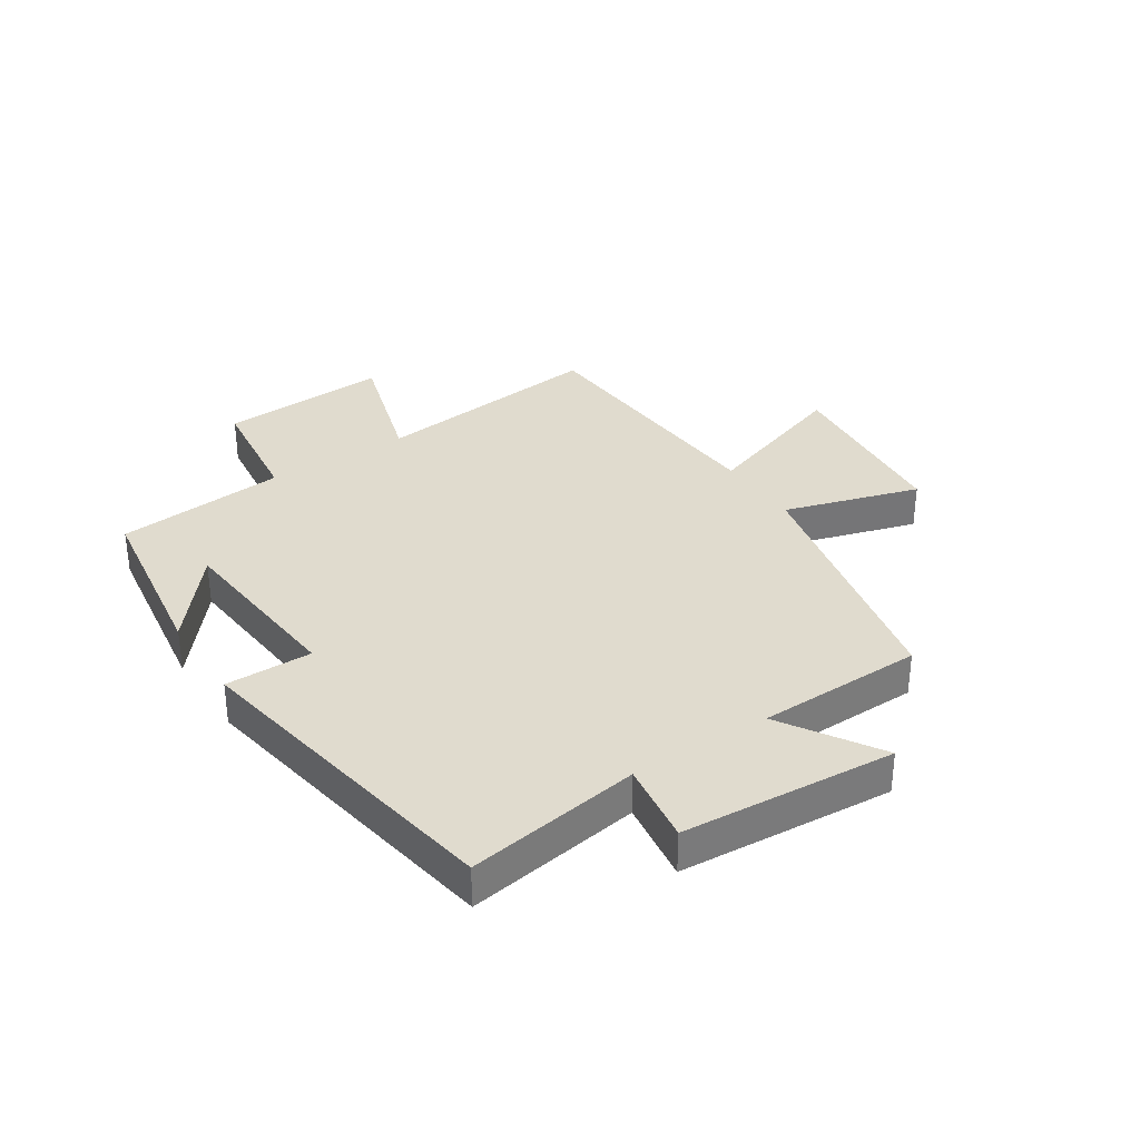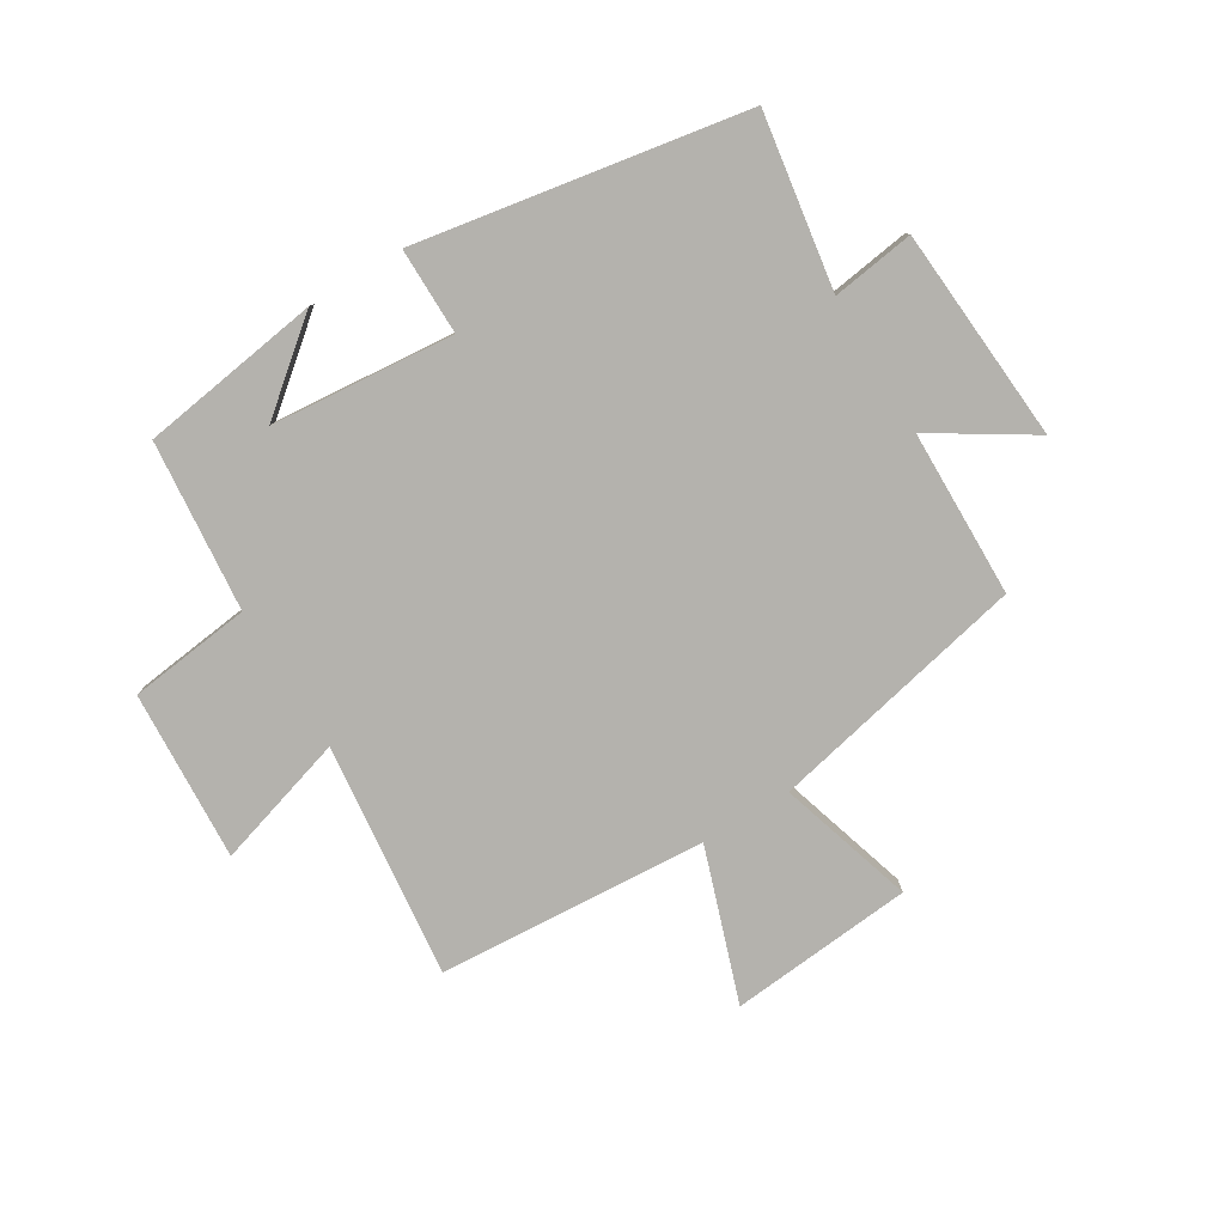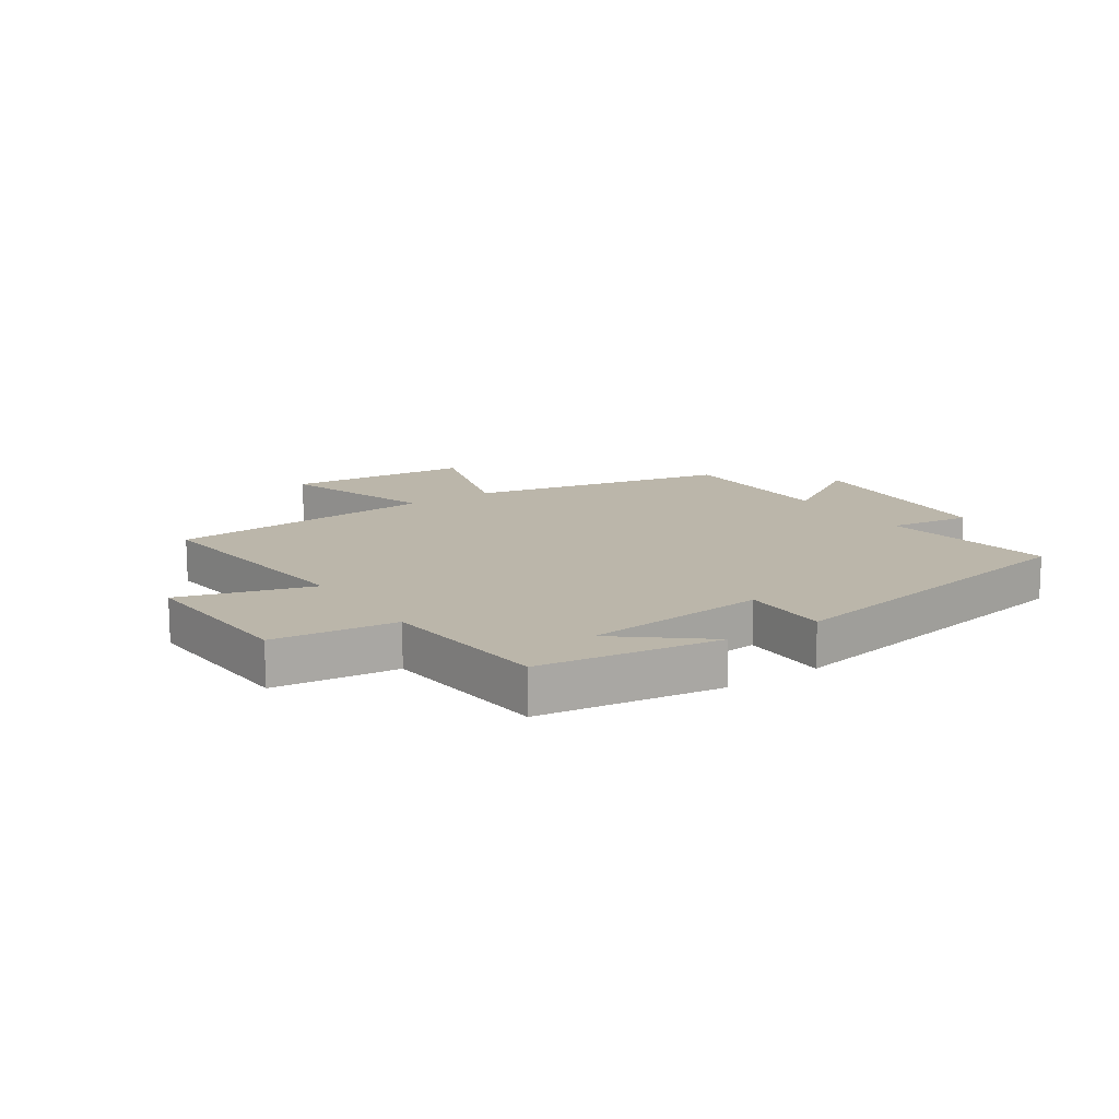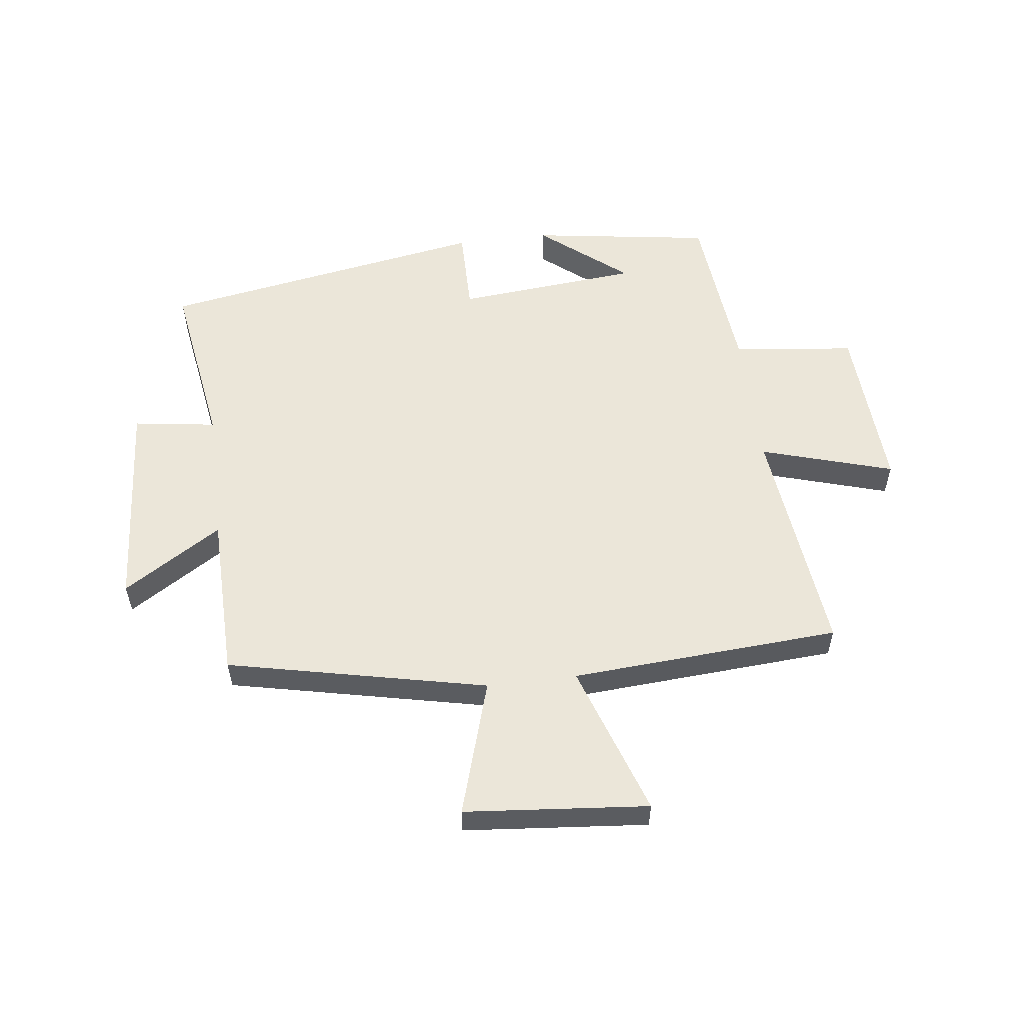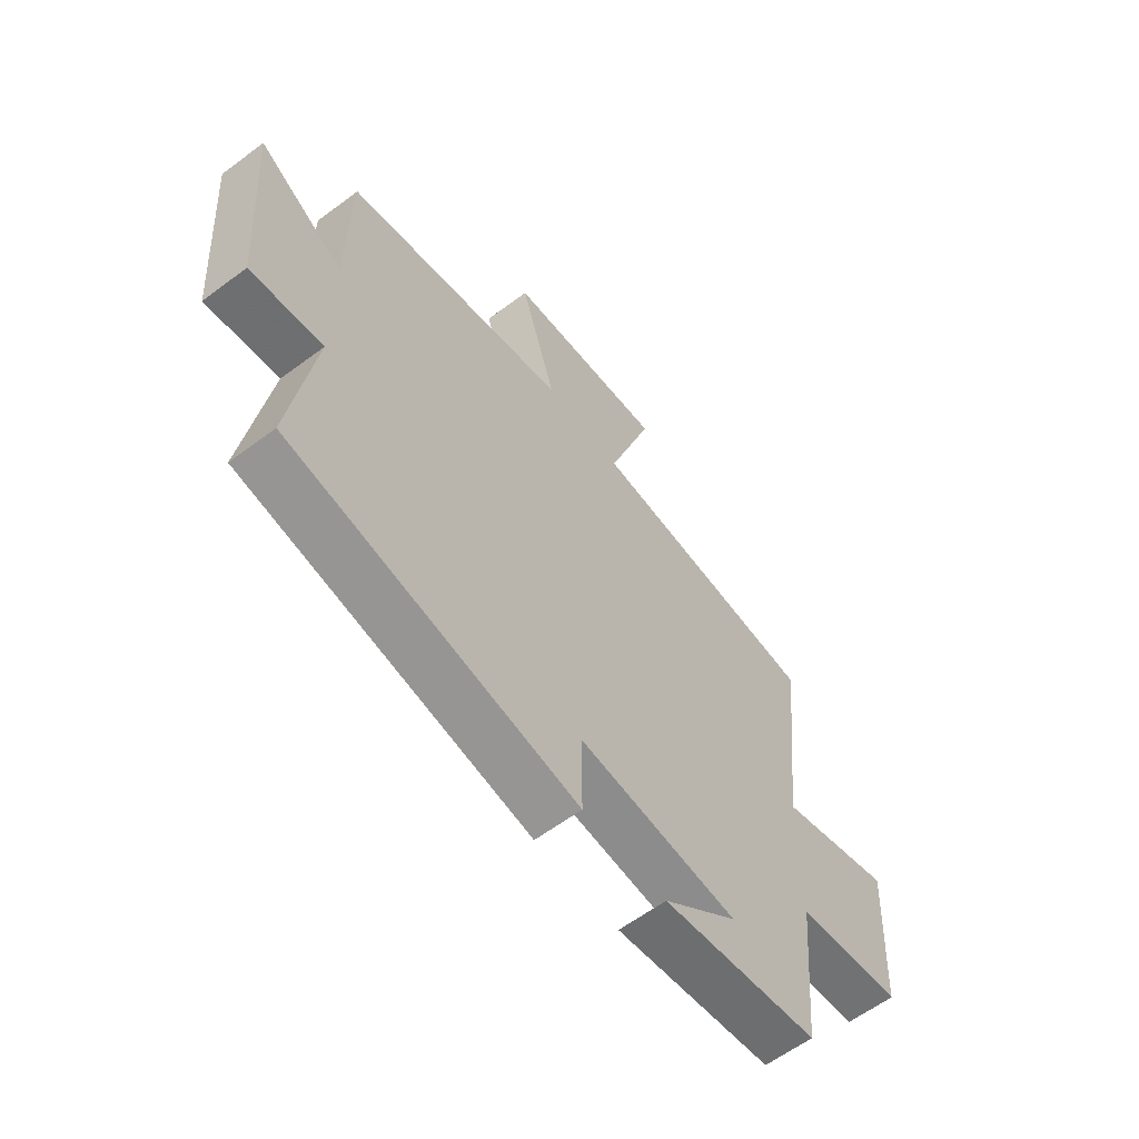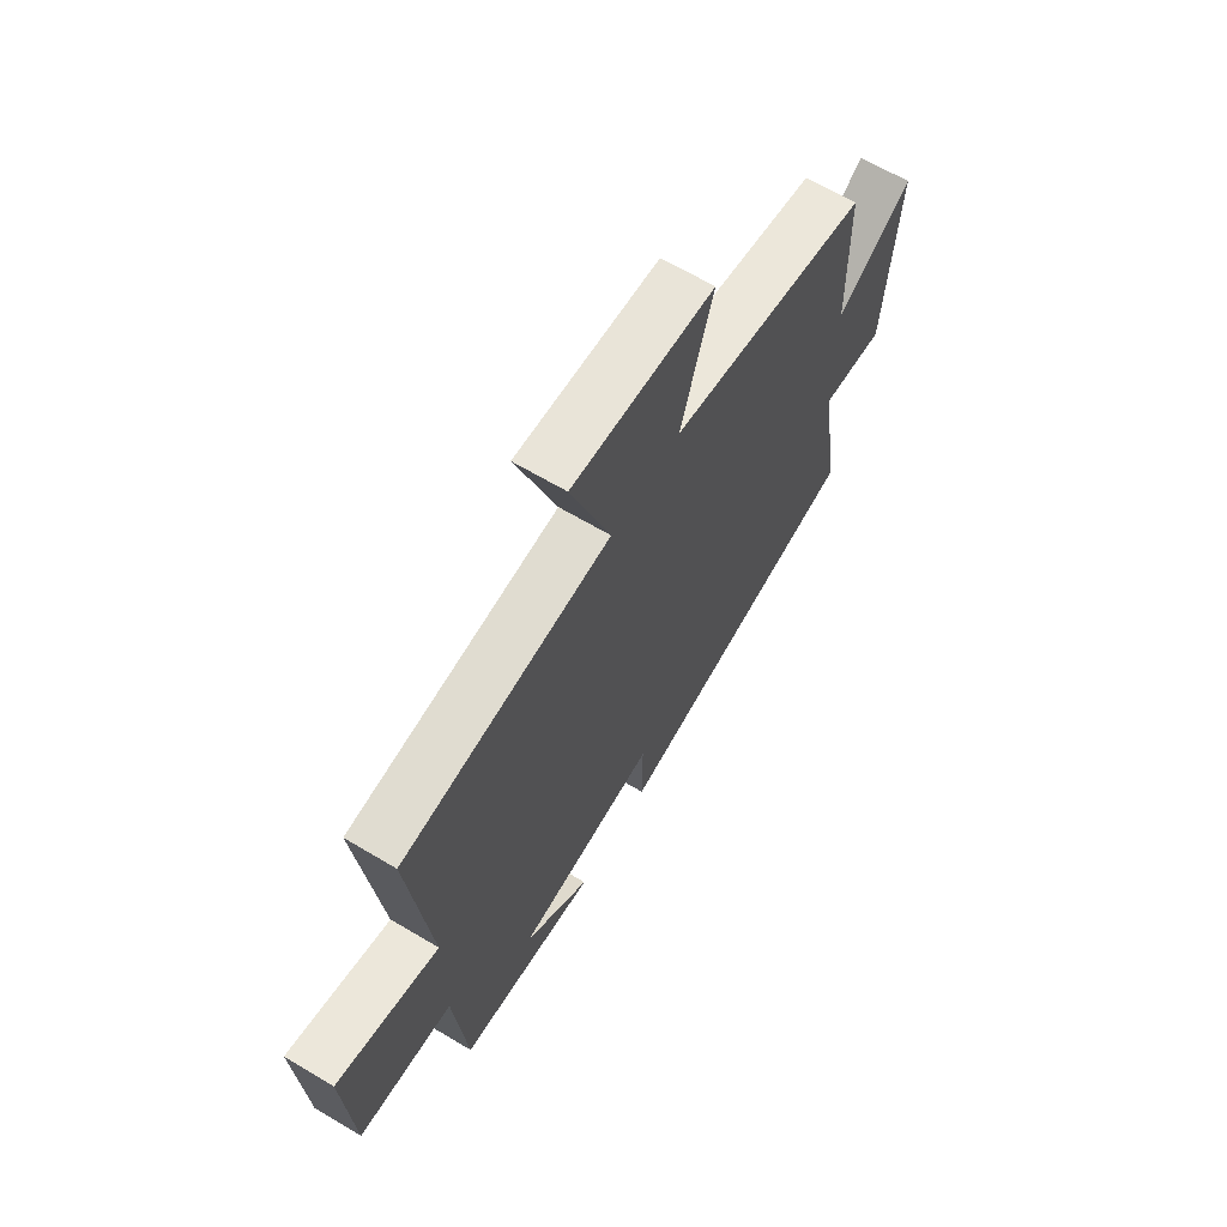
<metadata>
{"format":"obj","ext":"obj","renderer":"f3d","projection":"perspective","resolution":1024,"background":"white","views":[{"elev":33.5,"azim":-123.1,"up":"+Y"},{"elev":-79.6,"azim":-148.7,"up":"+Y"},{"elev":14.0,"azim":146.0,"up":"+Y"},{"elev":55.7,"azim":-7.1,"up":"+Y"},{"elev":-60.6,"azim":-52.6,"up":"+Z"},{"elev":65.5,"azim":120.9,"up":"+Z"}]}
</metadata>
<code>
v 0.544 0.07 0.47
v 0.5 0.07 0.076
v 0.722 0.07 0.143
v 0.706 0.07 -0.143
v 0.5 0.07 -0.168
v 0.473 0.07 -0.455
v 0.169 0.07 -0.5
v 0.314 0.07 -0.382
v 0.006 0.07 -0.354
v 0.007 0.07 -0.5
v -0.546 0.07 -0.404
v -0.5 0.07 -0.111
v -0.639 0.07 -0.131
v -0.665 0.07 0.229
v -0.5 0.07 0.125
v -0.495 0.07 0.405
v -0.06 0.07 0.5
v -0.129 0.07 0.728
v 0.179 0.07 0.756
v 0.092 0.07 0.5
v 0.544 0 0.47
v 0.5 0 0.076
v 0.722 0 0.143
v 0.706 0 -0.143
v 0.5 0 -0.168
v 0.473 0 -0.455
v 0.169 0 -0.5
v 0.314 0 -0.382
v 0.006 0 -0.354
v 0.007 0 -0.5
v -0.546 0 -0.404
v -0.5 0 -0.111
v -0.639 0 -0.131
v -0.665 0 0.229
v -0.5 0 0.125
v -0.495 0 0.405
v -0.06 0 0.5
v -0.129 0 0.728
v 0.179 0 0.756
v 0.092 0 0.5
f 17 18 19 20
f 15 16 17 20
f 15 20 1 2
f 12 13 14 15
f 12 15 2
f 9 10 11 12
f 8 9 12 2
f 6 7 8
f 5 6 8 2
f 2 3 4 5
f 40 39 38 37
f 40 37 36 35
f 22 21 40 35
f 35 34 33 32
f 22 35 32
f 32 31 30 29
f 22 32 29 28
f 28 27 26
f 22 28 26 25
f 25 24 23 22
f 1 21 22 2
f 2 22 23 3
f 3 23 24 4
f 4 24 25 5
f 5 25 26 6
f 6 26 27 7
f 7 27 28 8
f 8 28 29 9
f 9 29 30 10
f 10 30 31 11
f 11 31 32 12
f 12 32 33 13
f 13 33 34 14
f 14 34 35 15
f 15 35 36 16
f 16 36 37 17
f 17 37 38 18
f 18 38 39 19
f 19 39 40 20
f 20 40 21 1

</code>
